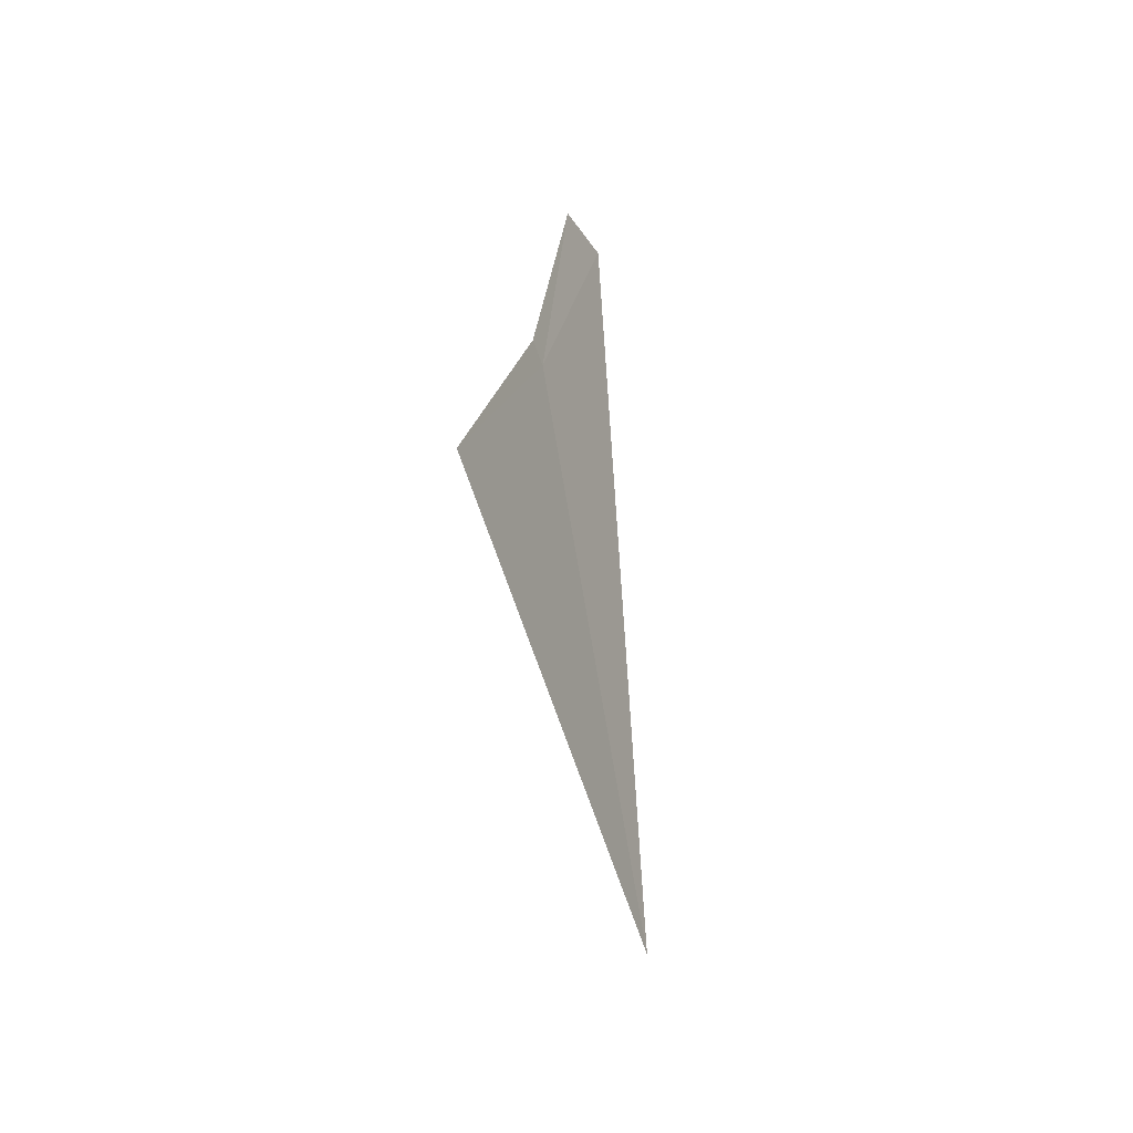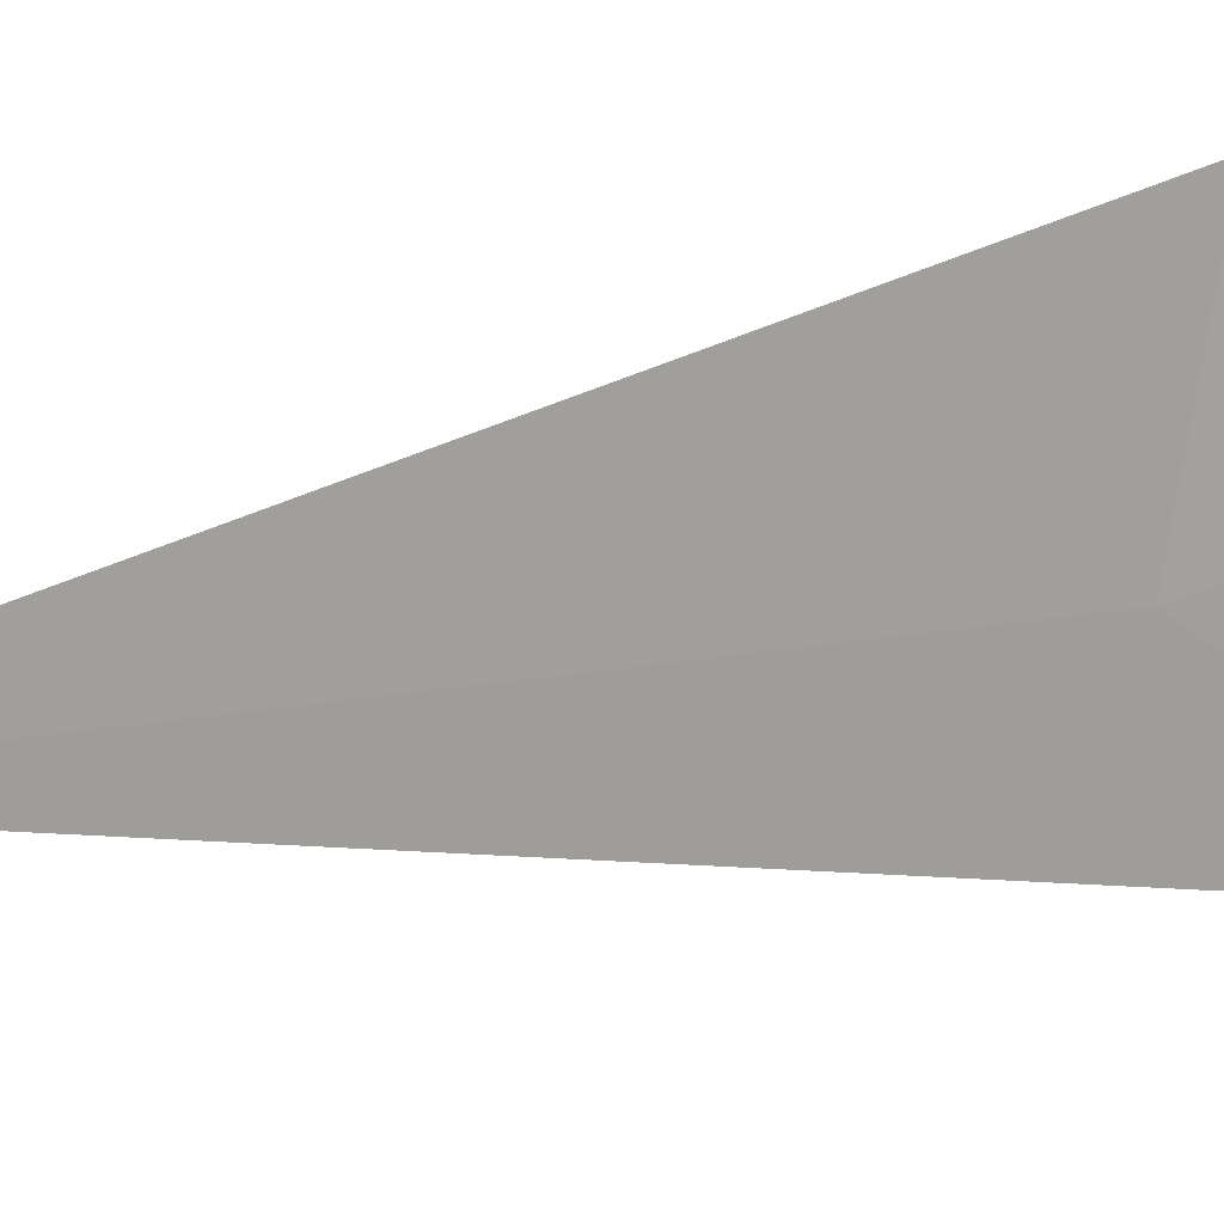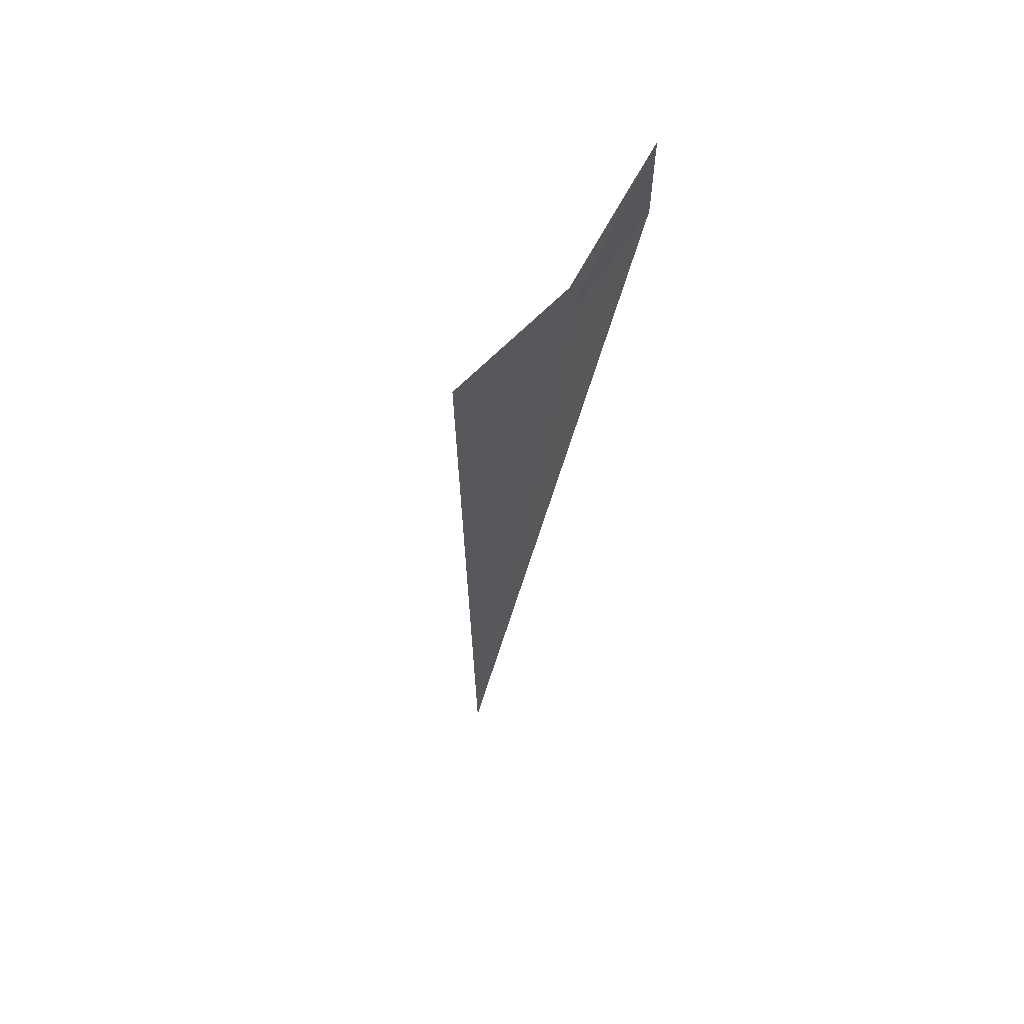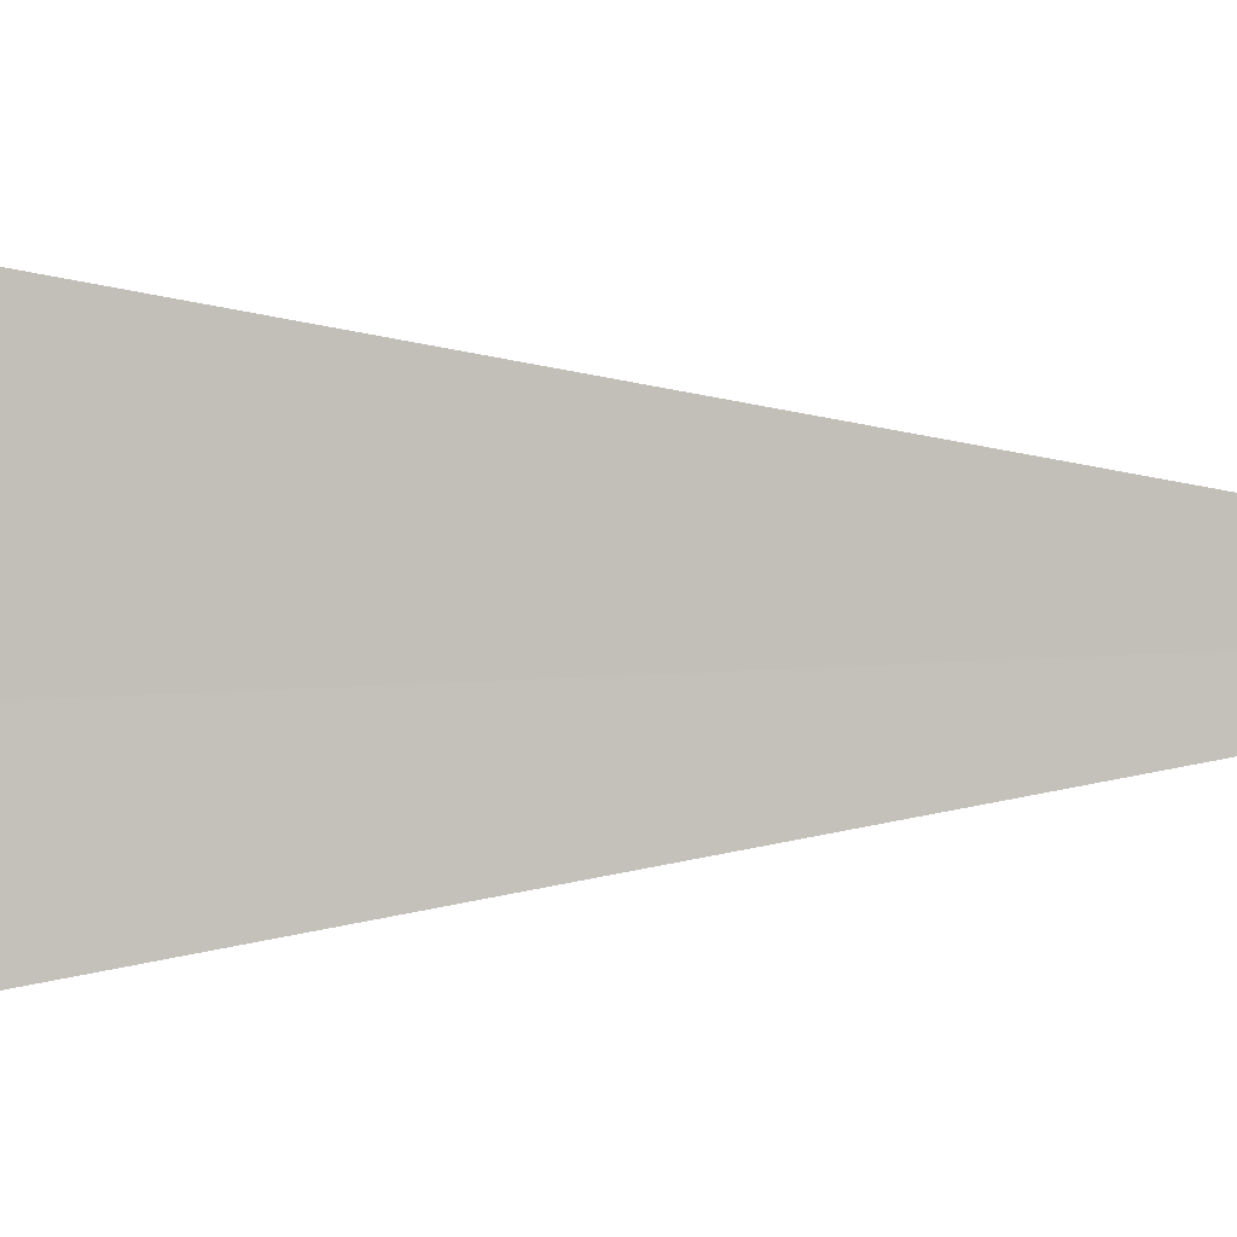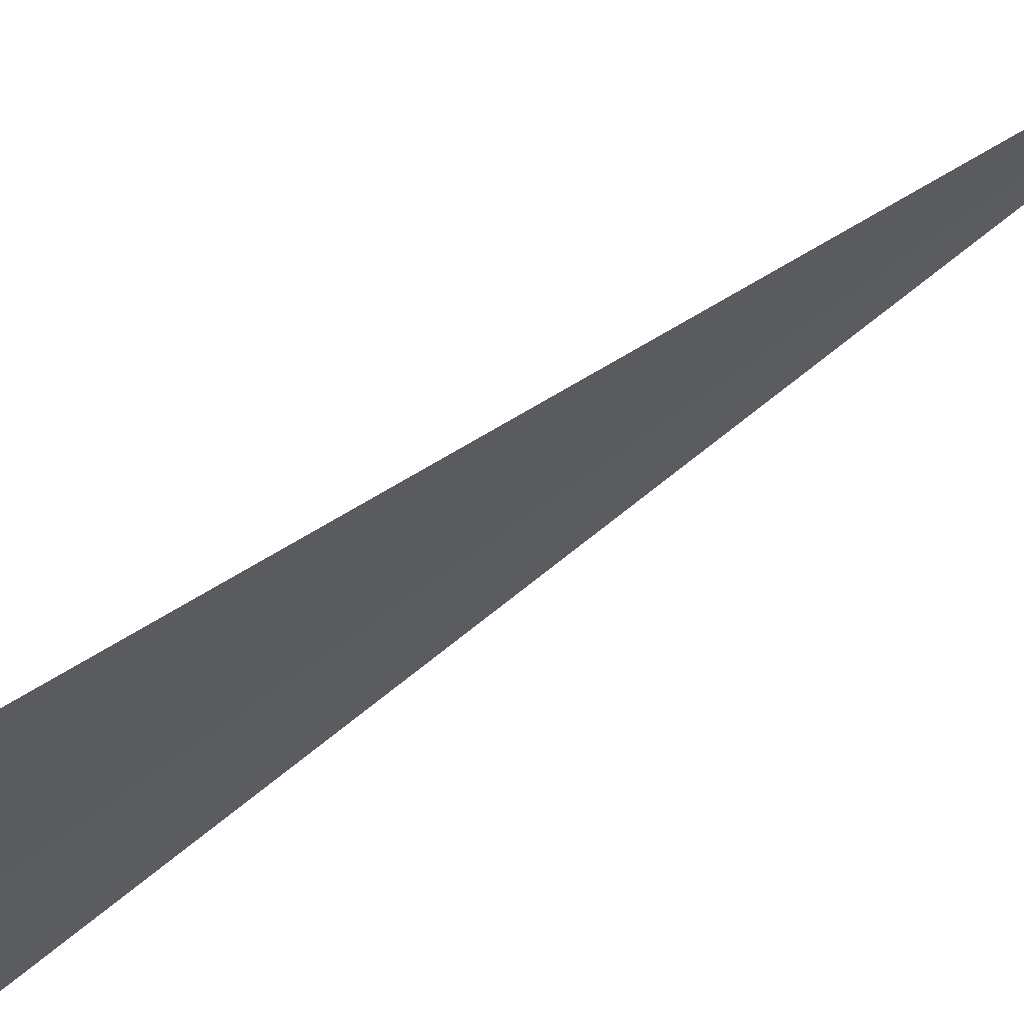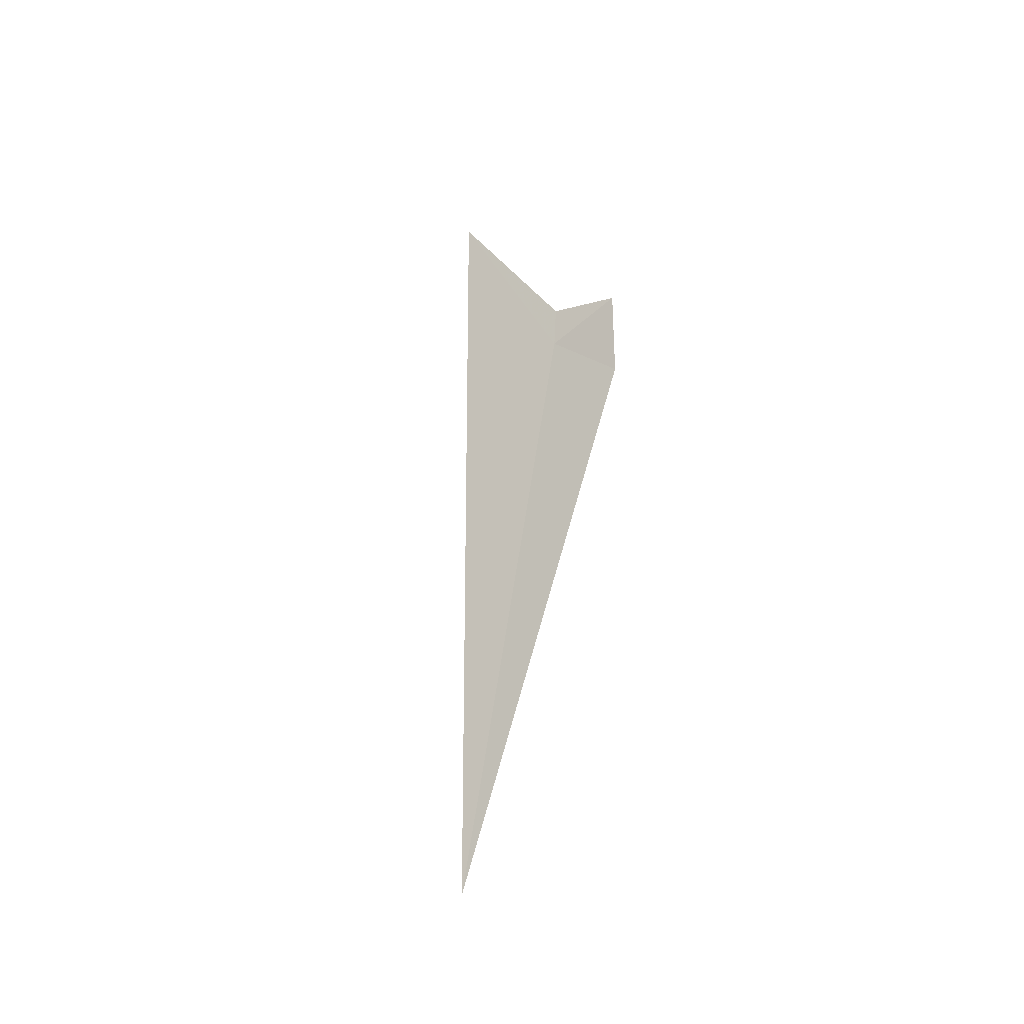
<metadata>
{"format":"obj","ext":"obj","renderer":"f3d","projection":"perspective","resolution":1024,"background":"white","views":[{"elev":-50.9,"azim":148.6,"up":"+Y"},{"elev":7.4,"azim":35.0,"up":"+Z"},{"elev":48.6,"azim":42.6,"up":"+Y"},{"elev":6.7,"azim":-107.7,"up":"+Z"},{"elev":68.1,"azim":-134.9,"up":"+Z"},{"elev":-47.9,"azim":41.6,"up":"+Y"}]}
</metadata>
<code>
v -9.456 4.815 15.24
v -9.443 5.317 14.31
v -9.266 6.159 14.51
v -9.383 5.22 15.29
v -10.37 -1.111 15.36
v -9.346 5.102 16.57
f 1 3 2
f 1 4 3
f 1 2 5
f 1 6 4
f 1 5 6

</code>
